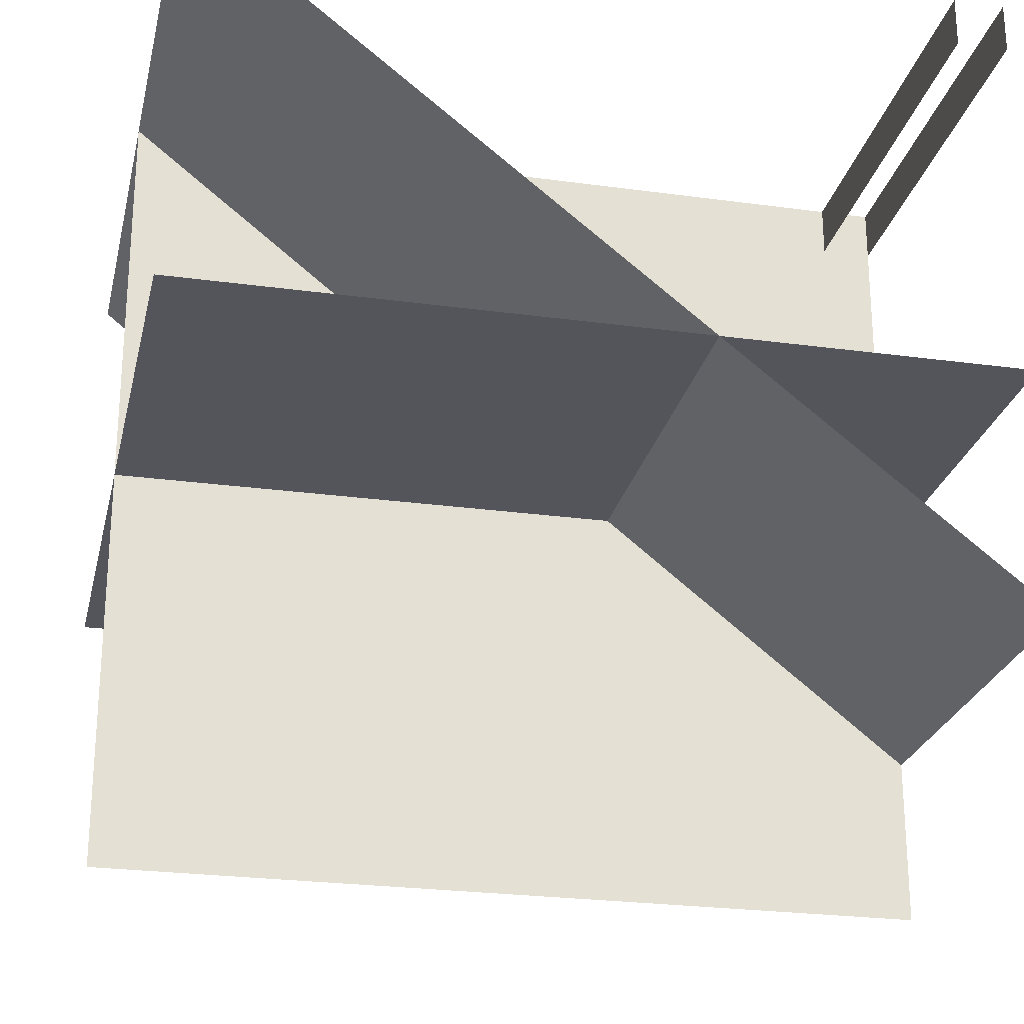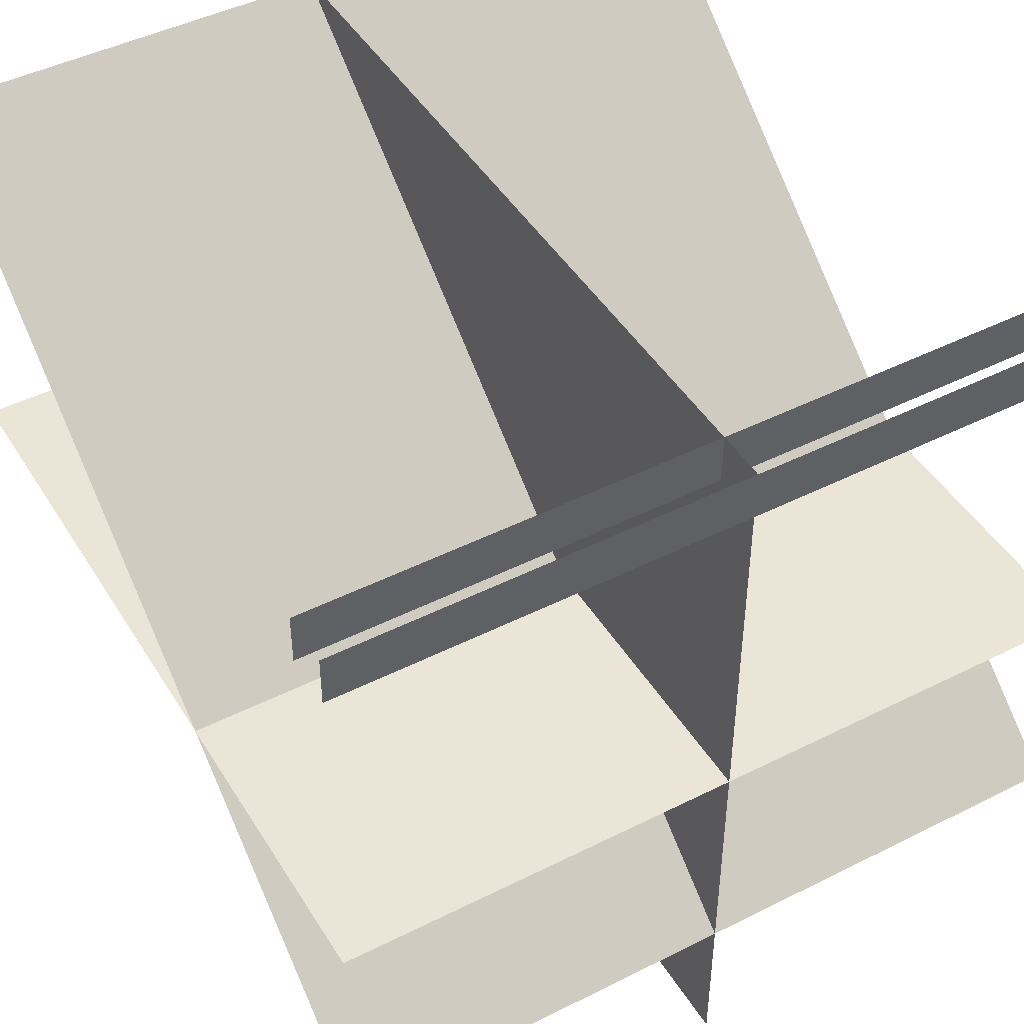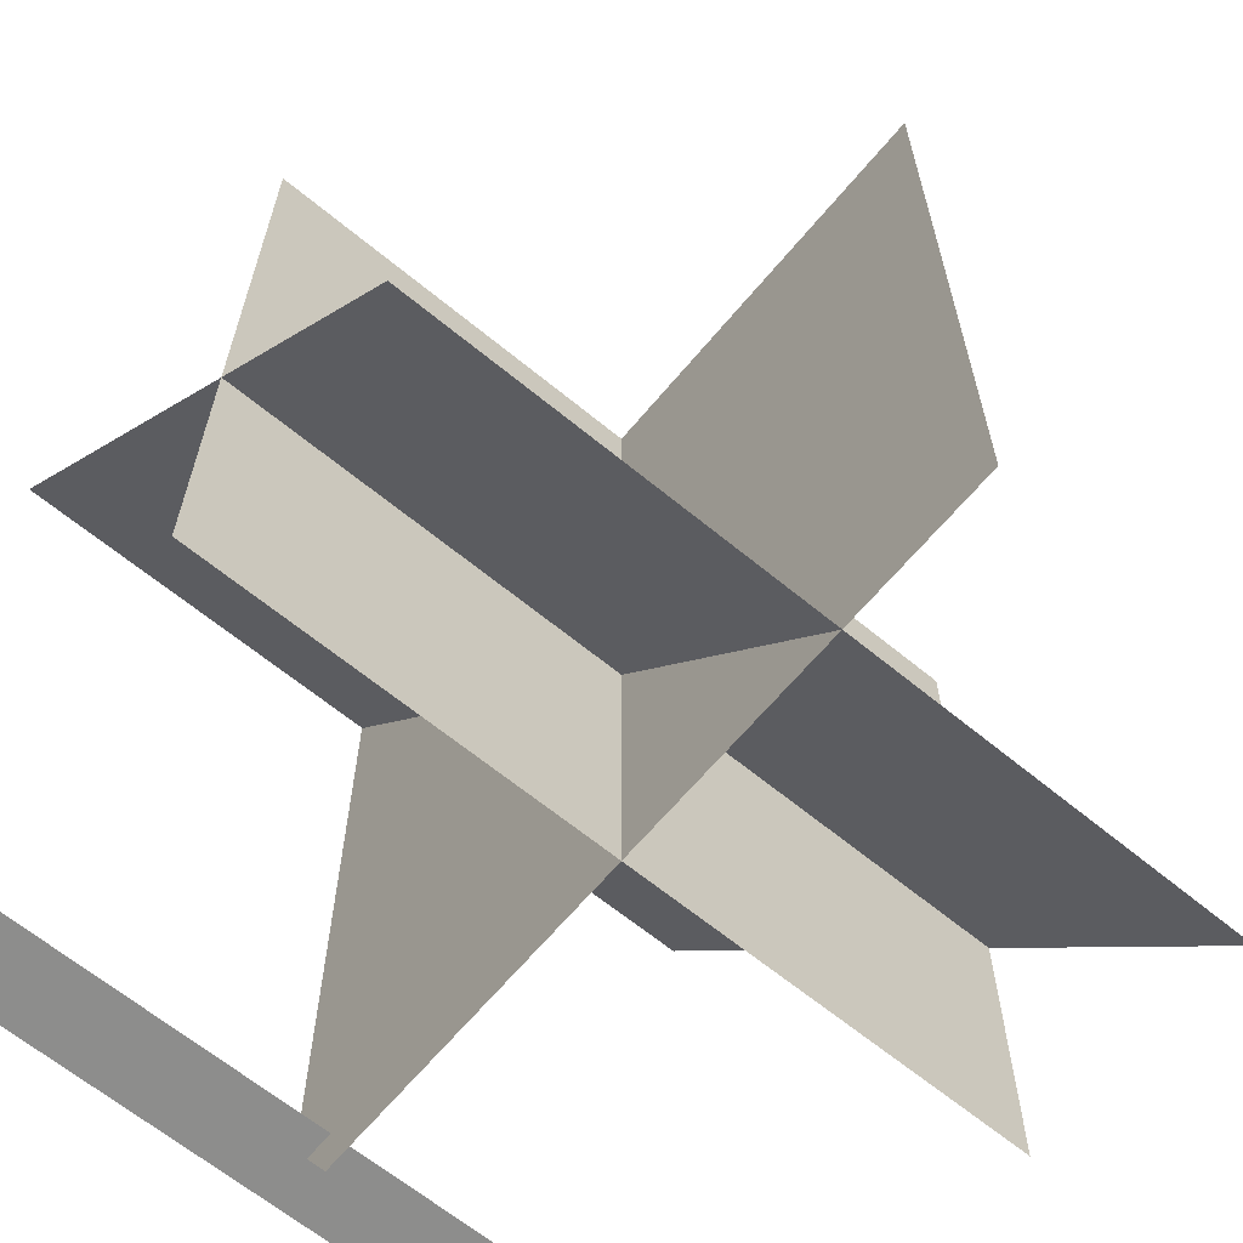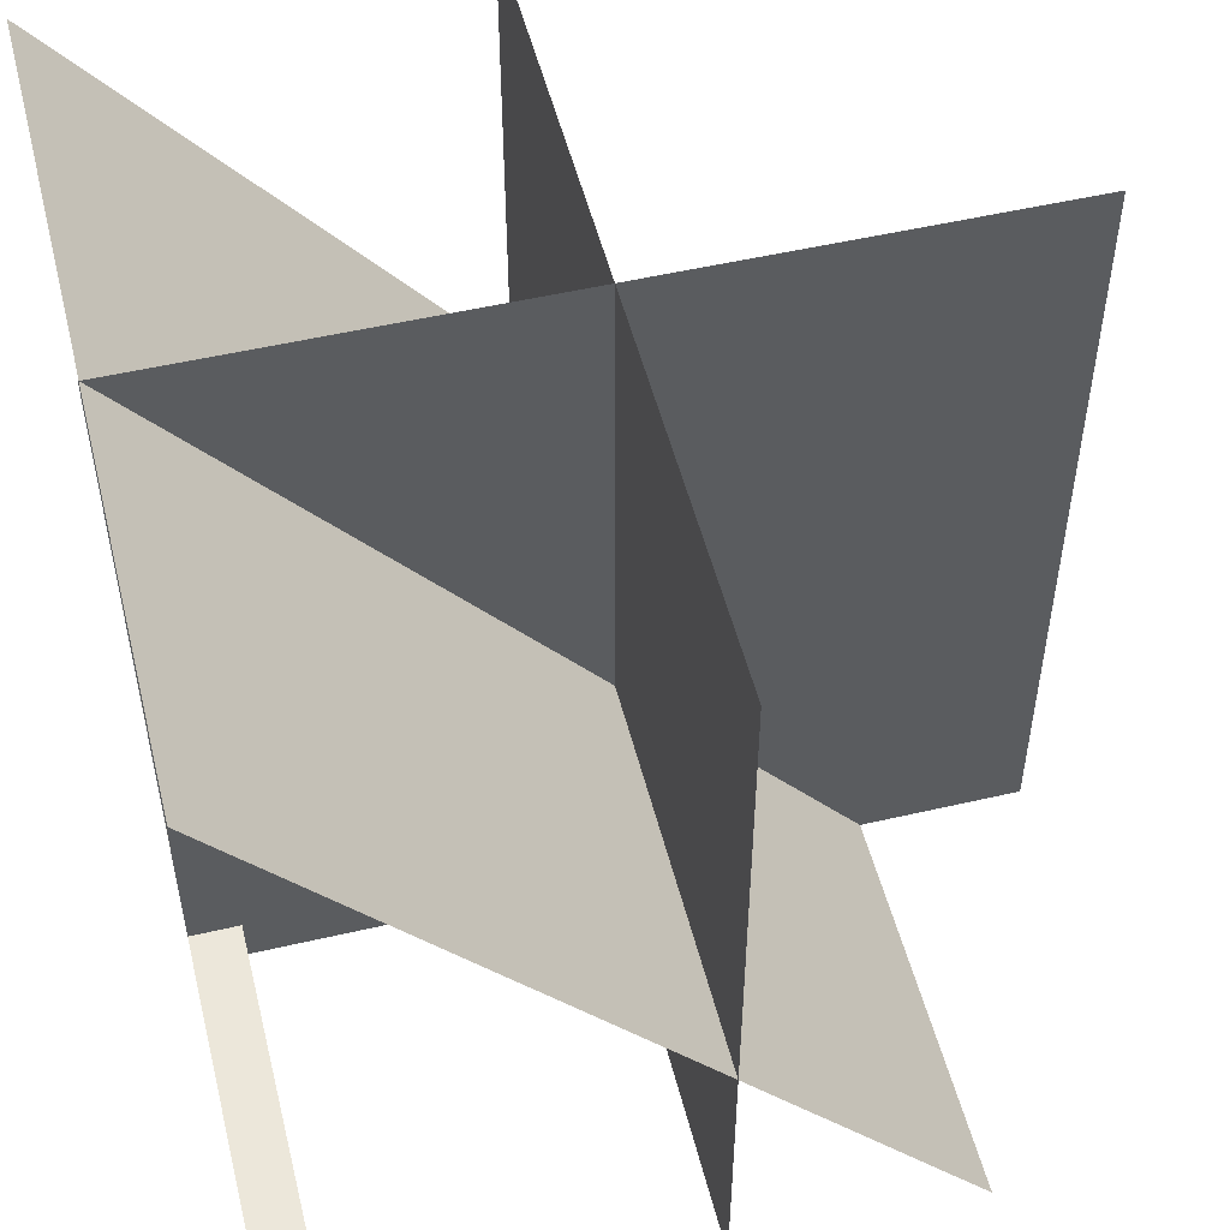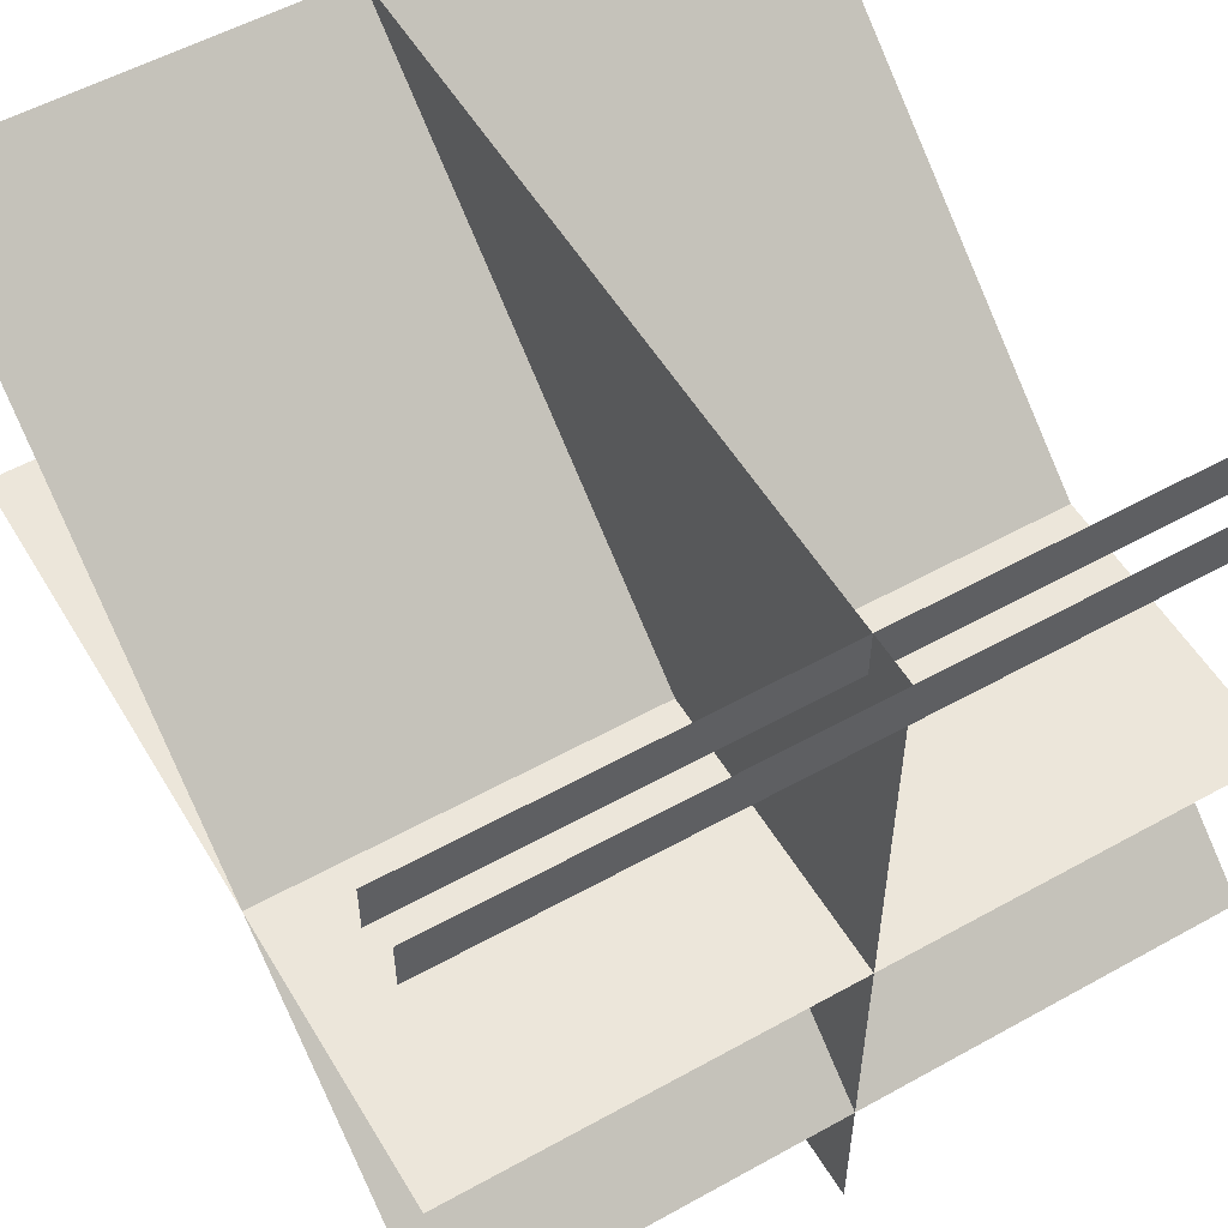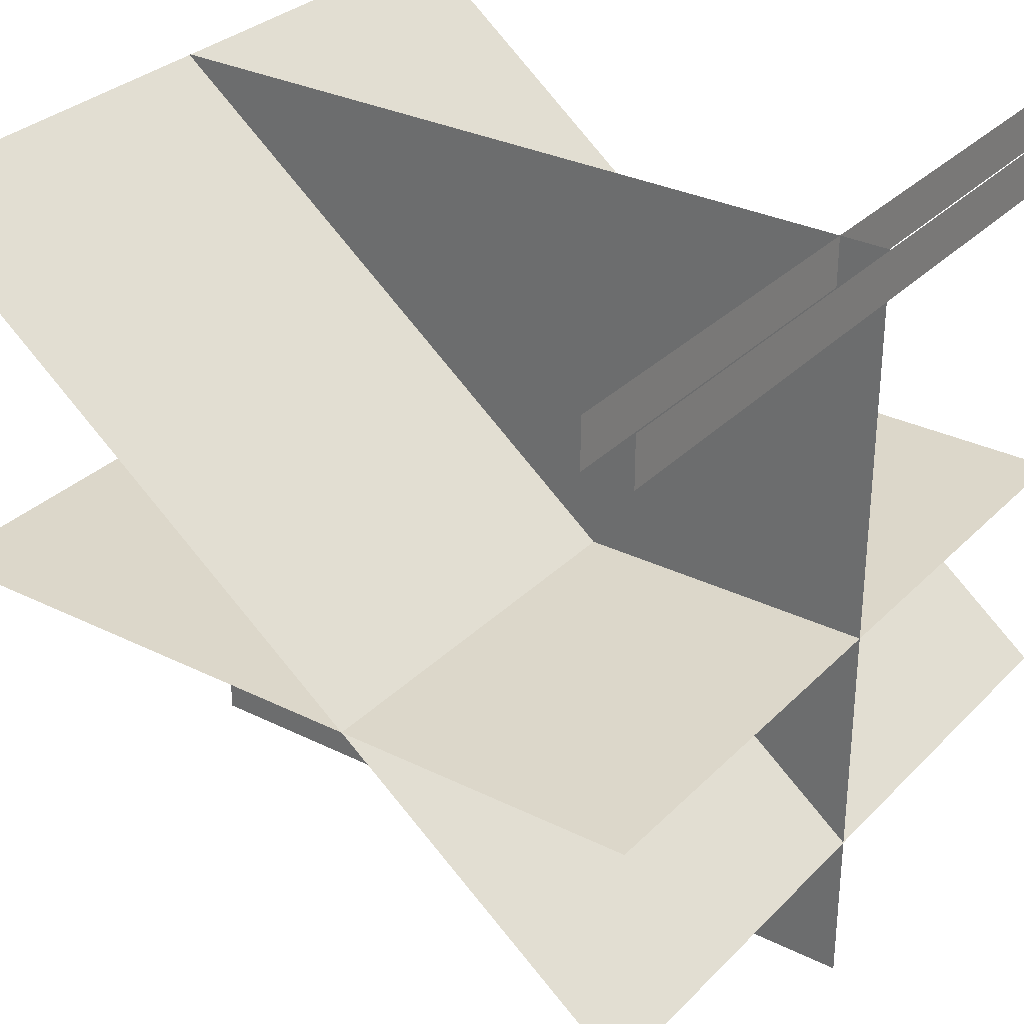
<metadata>
{"format":"obj","ext":"obj","renderer":"f3d","projection":"perspective","resolution":1024,"background":"white","views":[{"elev":-25.0,"azim":-102.5,"up":"+Z"},{"elev":45.8,"azim":-30.0,"up":"+Z"},{"elev":-64.5,"azim":140.3,"up":"+Y"},{"elev":52.1,"azim":75.9,"up":"+Y"},{"elev":54.5,"azim":-30.5,"up":"+Z"},{"elev":30.7,"azim":-54.5,"up":"+Z"}]}
</metadata>
<code>
v -1.192e-07 0 0.2
v 0 1 0.999
v 1 1 0.999
v 1 0 0.2
v 0 0 0.5
v 0 1 0.5
v 1 1 0.5
v 1 0 0.5
v 0.5 0 5.96e-08
v 0.5 1 5.96e-08
v 0.5 1 1
v 0.5 0 1
v 1 0 0.9375
v 1 0.0625 0.9375
v 1 0.0625 1
v 1 0 1
v 0 0.0625 0.9375
v 0 0.0625 1
v 0 0 0.9375
v 0 0 1
g cep_gladiator_wallring
f 1 2 3 4
f 5 6 7 8
f 9 10 11 12
f 4 3 2 1
f 8 7 6 5
f 12 11 10 9
f 13 14 15 16
f 14 17 18 15
f 19 13 16 20

</code>
